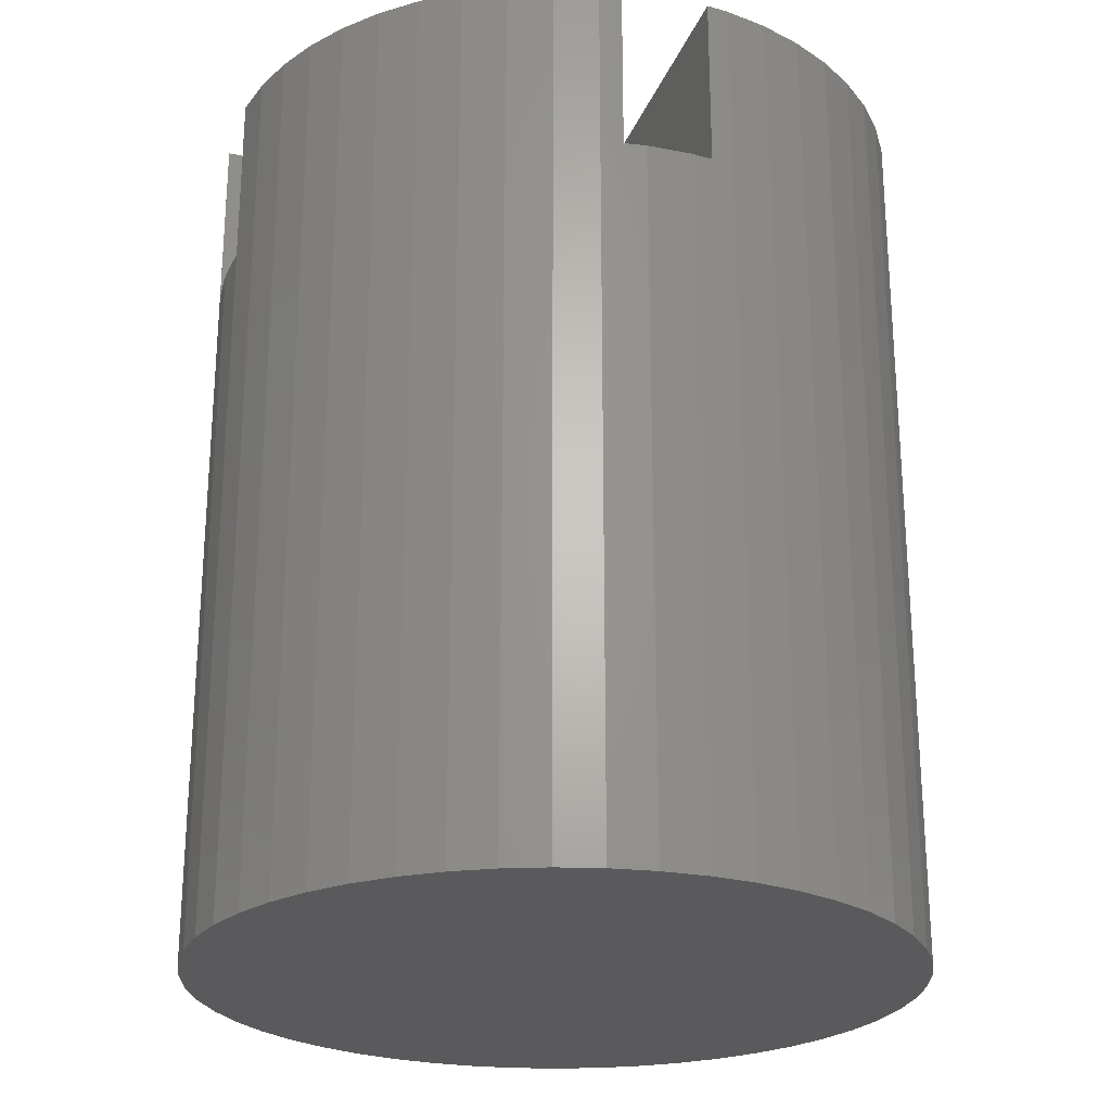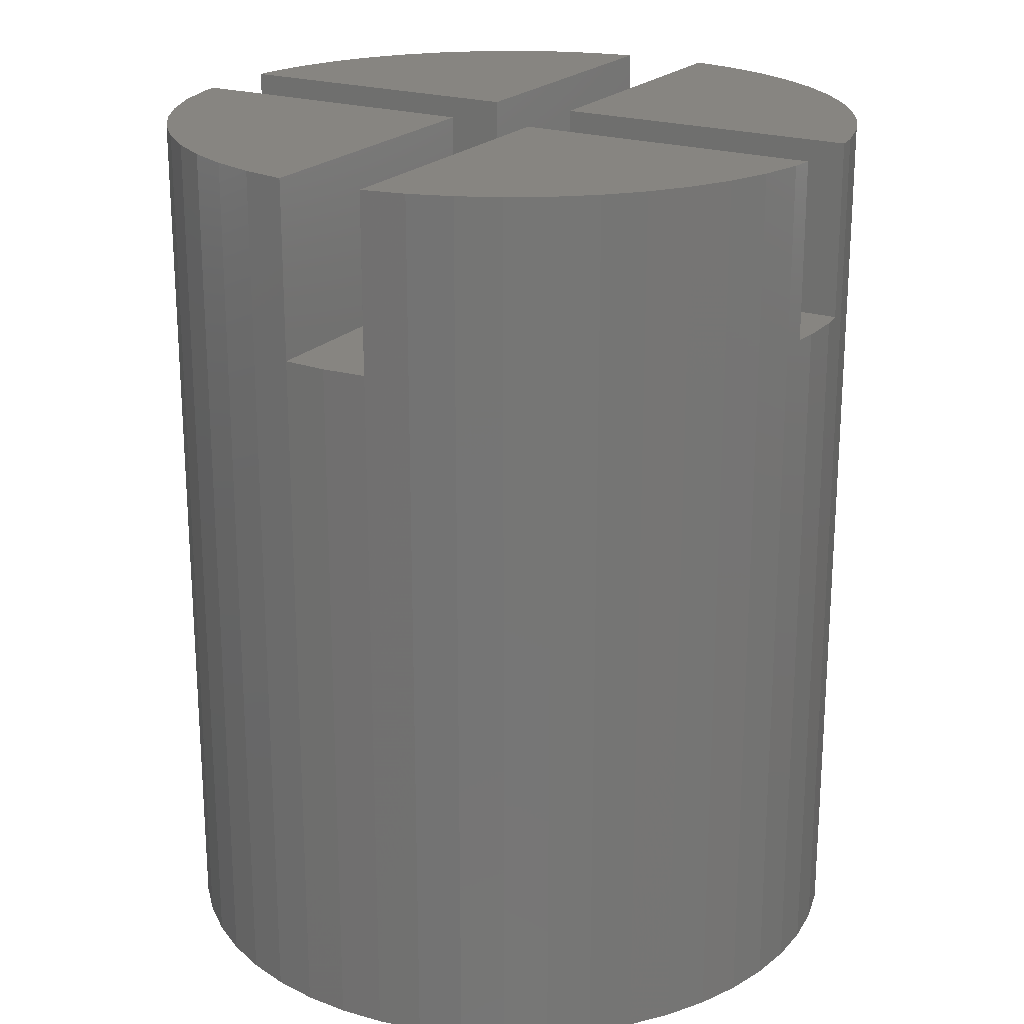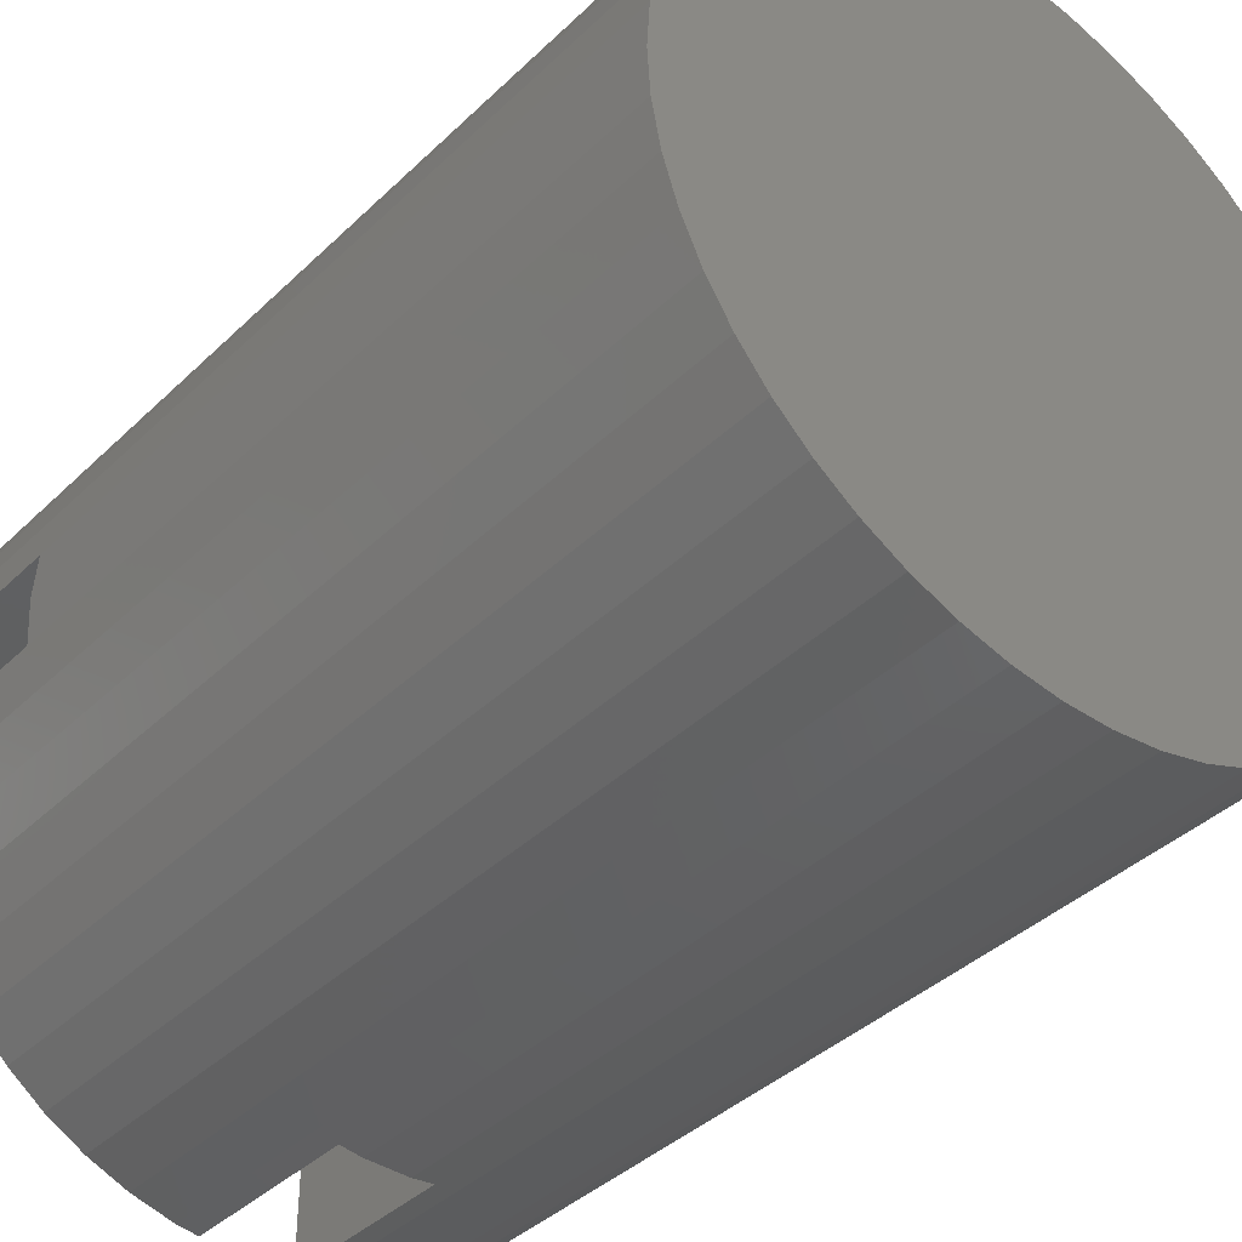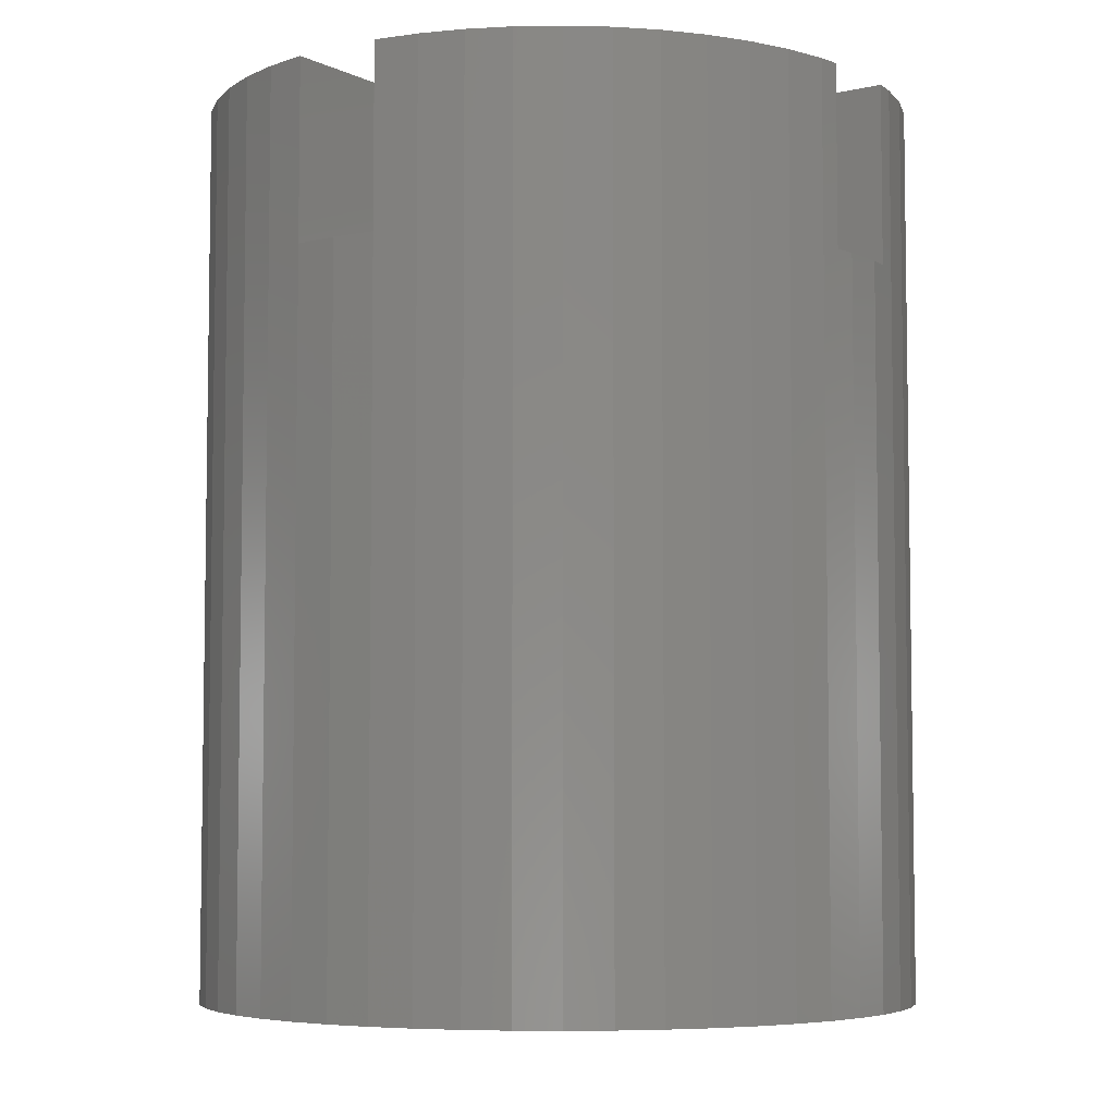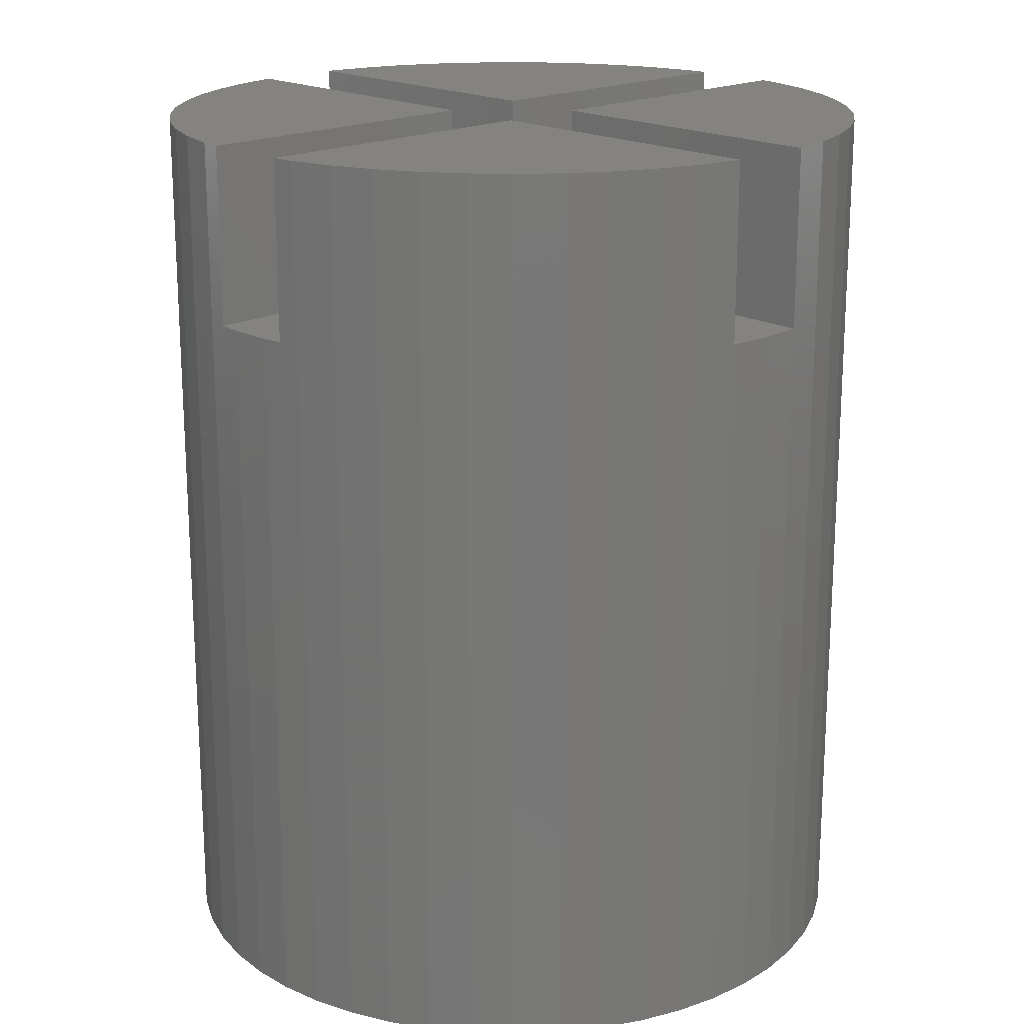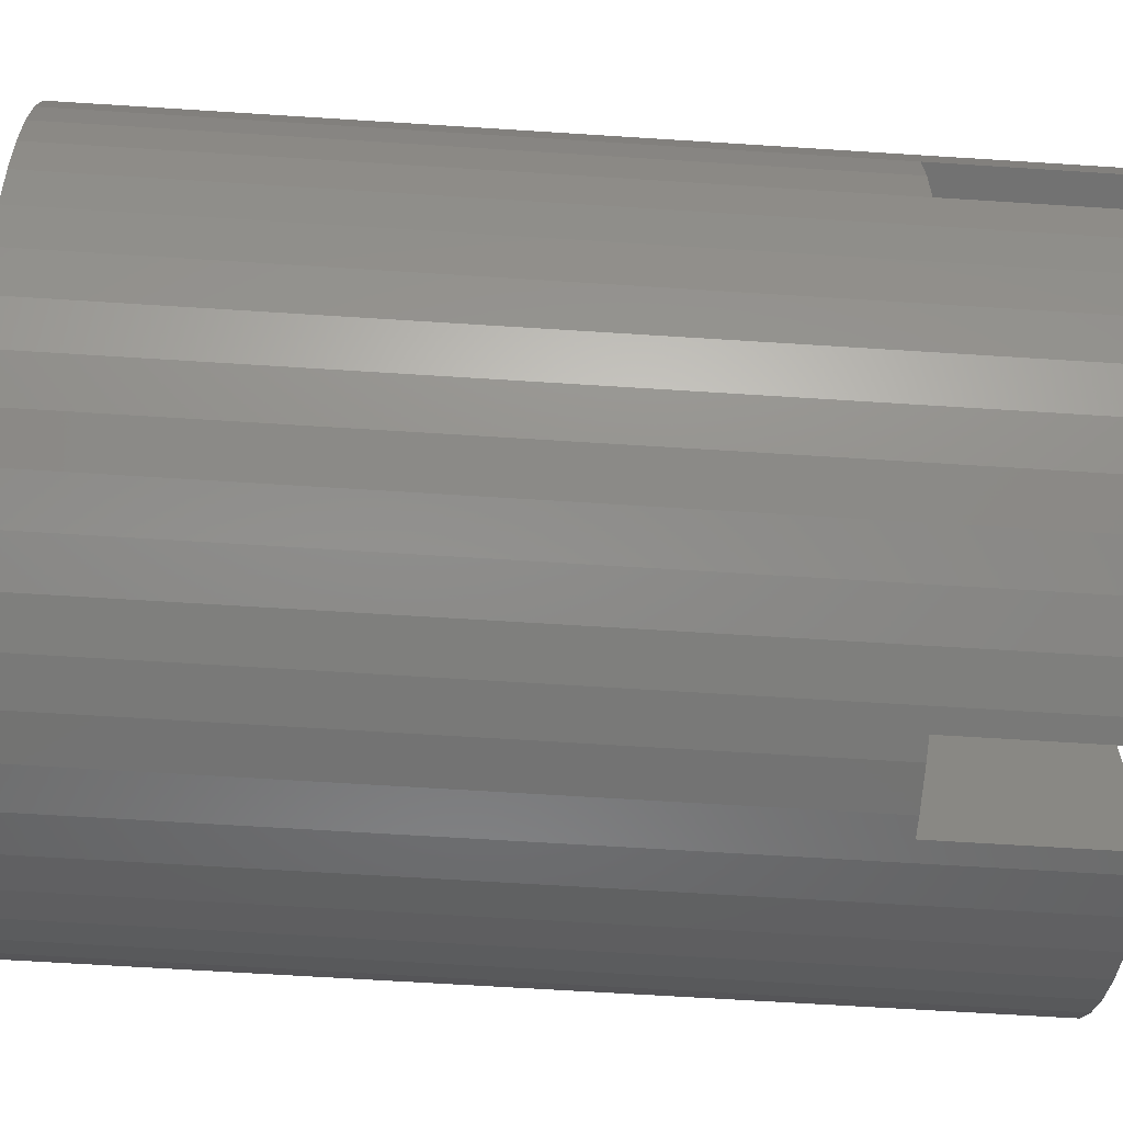
<metadata>
{"format":"stl","ext":"stl","renderer":"f3d","projection":"perspective","resolution":1024,"background":"white","views":[{"elev":-24.6,"azim":162.4,"up":"+Z"},{"elev":21.6,"azim":-59.9,"up":"+Z"},{"elev":-39.5,"azim":139.7,"up":"+Y"},{"elev":-5.5,"azim":-54.8,"up":"+Z"},{"elev":18.9,"azim":-133.9,"up":"+Z"},{"elev":-64.6,"azim":-93.7,"up":"+Y"}]}
</metadata>
<code>
# stl→obj: 124 verts, 244 faces
v -2 0 0
v -1.984 0.2507 0
v -1.984 -0.2507 0
v -1.937 0.4974 0
v -1.86 0.7362 0
v -1.753 0.9635 0
v -1.618 1.176 0
v -1.458 1.369 0
v -1.275 1.541 0
v -1.072 1.689 0
v -0.8516 1.81 0
v -0.618 1.902 0
v -0.3748 1.965 0
v -0.1256 1.996 0
v 0.1256 1.996 0
v 0.3748 1.965 0
v 0.618 1.902 0
v 0.8516 1.81 0
v 1.072 1.689 0
v 1.275 1.541 0
v 1.458 1.369 0
v 1.618 1.176 0
v 1.753 0.9635 0
v 1.86 0.7362 0
v 1.937 0.4974 0
v 1.984 0.2507 0
v 2 0 0
v 1.984 -0.2507 0
v 1.937 -0.4974 0
v 1.86 -0.7362 0
v 1.753 -0.9635 0
v 1.618 -1.176 0
v 1.458 -1.369 0
v 1.275 -1.541 0
v 1.072 -1.689 0
v 0.8516 -1.81 0
v 0.618 -1.902 0
v 0.3748 -1.965 0
v 0.1256 -1.996 0
v -0.1256 -1.996 0
v -0.3748 -1.965 0
v -0.618 -1.902 0
v -0.8516 -1.81 0
v -1.072 -1.689 0
v -1.275 -1.541 0
v -1.458 -1.369 0
v -1.618 -1.176 0
v -1.753 -0.9635 0
v -1.86 -0.7362 0
v -1.937 -0.4974 0
v -2 0 4
v -1.984 0.25 4
v -1.984 0.25 5
v -1.984 0.2507 5
v -1.984 -0.25 4
v -1.984 -0.2507 5
v -1.984 -0.25 5
v -1.937 -0.4974 5
v -1.86 -0.7362 5
v -1.753 -0.9635 5
v -1.618 -1.176 5
v -1.458 -1.369 5
v -1.275 -1.541 5
v -1.072 -1.689 5
v -0.8516 -1.81 5
v -0.618 -1.902 5
v -0.3748 -1.965 5
v -0.25 -1.98 4
v -0.1256 -1.996 4
v -0.25 -1.98 5
v 0.1256 -1.996 4
v 0.25 -1.98 4
v 0.3748 -1.965 5
v 0.25 -1.98 5
v 0.618 -1.902 5
v 0.8516 -1.81 5
v 1.072 -1.689 5
v 1.275 -1.541 5
v 1.458 -1.369 5
v 1.618 -1.176 5
v 1.753 -0.9635 5
v 1.86 -0.7362 5
v 1.937 -0.4974 5
v 1.984 -0.2507 5
v 1.984 -0.25 4
v 1.984 -0.25 5
v 2 0 4
v 1.984 0.25 4
v 1.984 0.2507 5
v 1.984 0.25 5
v 1.937 0.4974 5
v 1.86 0.7362 5
v 1.753 0.9635 5
v 1.618 1.176 5
v 1.458 1.369 5
v 1.275 1.541 5
v 1.072 1.689 5
v 0.8516 1.81 5
v 0.618 1.902 5
v 0.3748 1.965 5
v 0.1256 1.996 4
v 0.25 1.98 4
v 0.25 1.98 5
v -0.1256 1.996 4
v -0.3748 1.965 5
v -0.25 1.98 4
v -0.25 1.98 5
v -0.618 1.902 5
v -0.8516 1.81 5
v -1.072 1.689 5
v -1.275 1.541 5
v -1.458 1.369 5
v -1.618 1.176 5
v -1.753 0.9635 5
v -1.86 0.7362 5
v -1.937 0.4974 5
v -0.25 0.25 5
v -0.25 0.25 4
v -0.25 -0.25 4
v 0.25 -0.25 4
v 0.25 0.25 4
v -0.25 -0.25 5
v 0.25 -0.25 5
v 0.25 0.25 5
f 1 2 3
f 3 2 4
f 3 4 5
f 3 5 6
f 3 6 7
f 3 7 8
f 3 8 9
f 3 9 10
f 3 10 11
f 3 11 12
f 3 12 13
f 3 13 14
f 3 14 15
f 3 15 16
f 3 16 17
f 3 17 18
f 3 18 19
f 3 19 20
f 3 20 21
f 3 21 22
f 3 22 23
f 3 23 24
f 3 24 25
f 3 25 26
f 3 26 27
f 3 27 28
f 3 28 29
f 3 29 30
f 3 30 31
f 3 31 32
f 3 32 33
f 3 33 34
f 3 34 35
f 3 35 36
f 3 36 37
f 3 37 38
f 3 38 39
f 3 39 40
f 3 40 41
f 3 41 42
f 3 42 43
f 3 43 44
f 3 44 45
f 3 45 46
f 3 46 47
f 3 47 48
f 3 48 49
f 3 49 50
f 1 51 2
f 2 51 52
f 2 52 53
f 2 53 54
f 1 3 51
f 55 3 56
f 51 3 55
f 55 56 57
f 3 50 56
f 56 50 58
f 50 49 58
f 58 49 59
f 49 48 59
f 59 48 60
f 48 47 60
f 60 47 61
f 47 46 61
f 61 46 62
f 62 46 45
f 63 62 45
f 63 45 44
f 64 63 44
f 64 44 43
f 65 64 43
f 65 43 42
f 66 65 42
f 66 42 41
f 67 66 41
f 67 41 40
f 68 67 40
f 69 68 40
f 68 70 67
f 69 40 39
f 71 69 39
f 71 39 38
f 72 71 38
f 73 72 38
f 74 72 73
f 73 38 37
f 75 73 37
f 75 37 36
f 76 75 36
f 76 36 35
f 77 76 35
f 77 35 34
f 78 77 34
f 78 34 33
f 79 78 33
f 79 33 32
f 80 79 32
f 80 32 31
f 81 80 31
f 81 31 30
f 82 81 30
f 82 30 29
f 83 82 29
f 83 29 28
f 84 83 28
f 85 28 27
f 85 86 84
f 84 28 85
f 87 85 27
f 88 26 89
f 88 87 27
f 27 26 88
f 90 88 89
f 26 25 91
f 89 26 91
f 25 24 92
f 91 25 92
f 24 23 93
f 92 24 93
f 23 22 94
f 93 23 94
f 22 21 95
f 94 22 95
f 20 96 21
f 21 96 95
f 19 97 20
f 20 97 96
f 18 98 19
f 19 98 97
f 17 99 18
f 18 99 98
f 16 100 17
f 17 100 99
f 15 101 16
f 16 101 102
f 16 102 103
f 16 103 100
f 14 104 15
f 15 104 101
f 13 105 14
f 106 105 107
f 14 105 106
f 104 14 106
f 12 108 13
f 13 108 105
f 11 109 12
f 12 109 108
f 10 110 11
f 11 110 109
f 9 111 10
f 10 111 110
f 8 112 9
f 9 112 111
f 7 113 8
f 8 113 112
f 6 114 7
f 7 114 113
f 5 115 6
f 6 115 114
f 4 116 5
f 5 116 115
f 2 54 4
f 4 54 116
f 54 53 117
f 105 54 107
f 107 54 117
f 108 54 105
f 109 54 108
f 110 54 109
f 111 54 110
f 112 54 111
f 113 54 112
f 114 54 113
f 115 54 114
f 116 54 115
f 118 117 53
f 52 118 53
f 69 119 68
f 71 119 69
f 55 119 87
f 72 119 71
f 120 119 72
f 87 119 120
f 87 120 85
f 88 55 87
f 121 55 88
f 118 55 121
f 118 52 55
f 102 118 121
f 51 55 52
f 106 101 104
f 106 102 101
f 106 118 102
f 122 119 57
f 57 119 55
f 122 57 56
f 59 122 58
f 58 122 56
f 60 122 59
f 61 122 60
f 62 122 61
f 63 122 62
f 64 122 63
f 65 122 64
f 66 122 65
f 67 122 66
f 70 122 67
f 119 122 70
f 68 119 70
f 123 120 74
f 74 120 72
f 123 74 73
f 76 123 75
f 75 123 73
f 77 123 76
f 78 123 77
f 79 123 78
f 80 123 79
f 81 123 80
f 82 123 81
f 83 123 82
f 84 123 83
f 86 123 84
f 86 85 123
f 123 85 120
f 88 90 124
f 121 88 124
f 103 124 90
f 91 103 89
f 89 103 90
f 92 103 91
f 93 103 92
f 94 103 93
f 95 103 94
f 96 103 95
f 97 103 96
f 98 103 97
f 99 103 98
f 100 103 99
f 103 102 124
f 124 102 121
f 106 107 117
f 118 106 117

</code>
